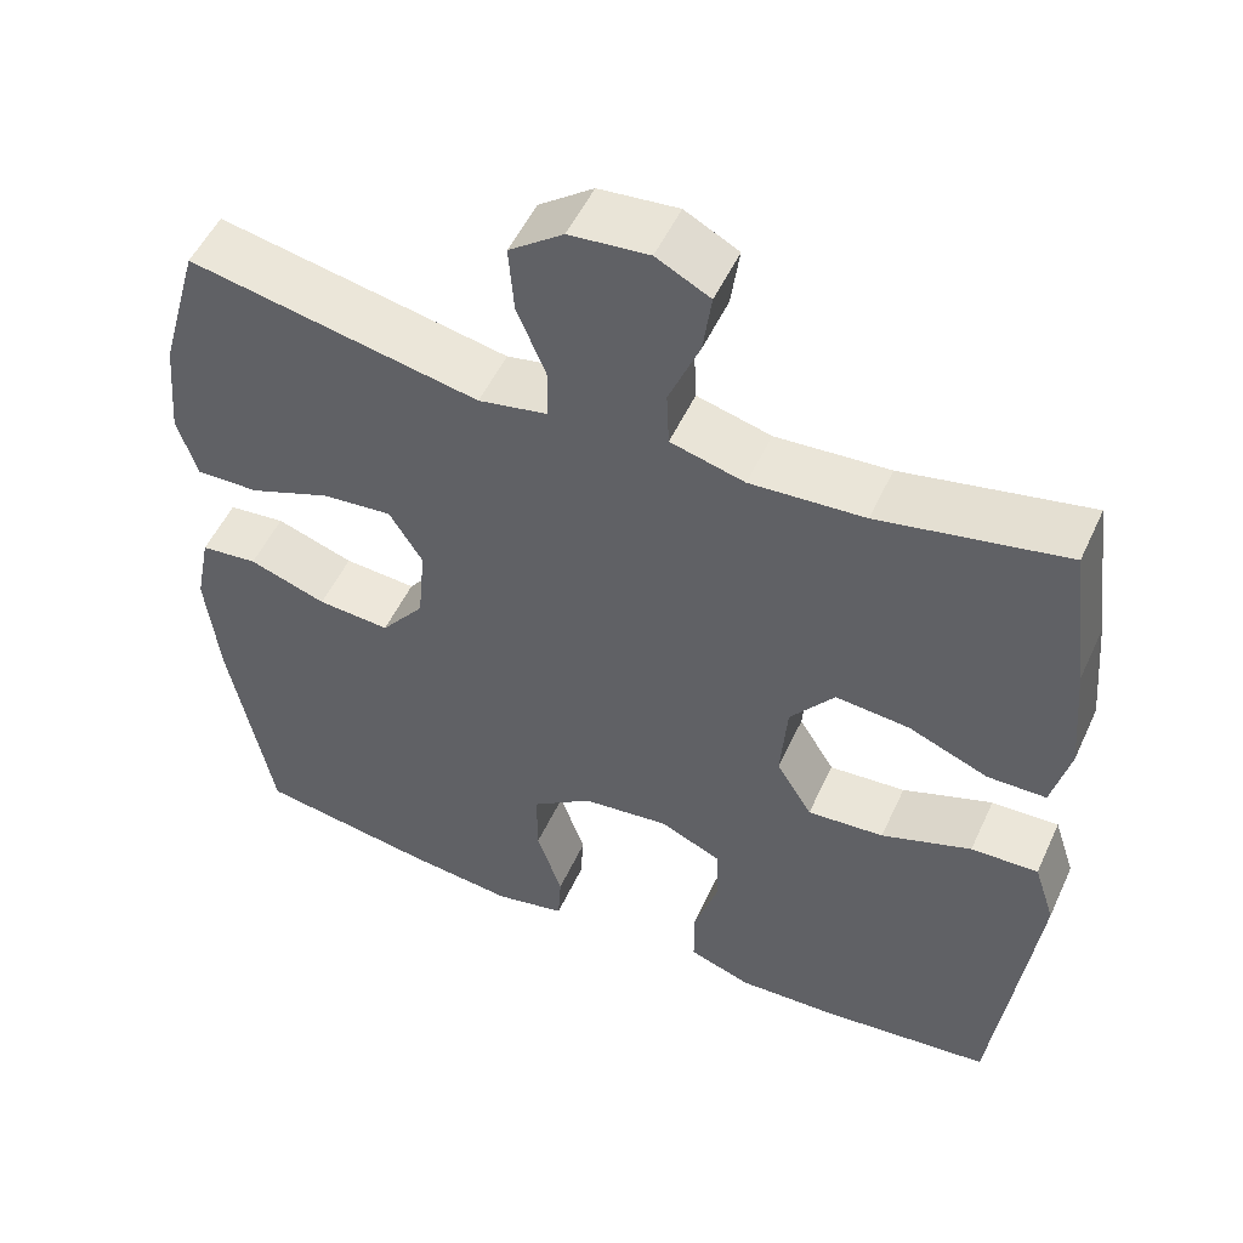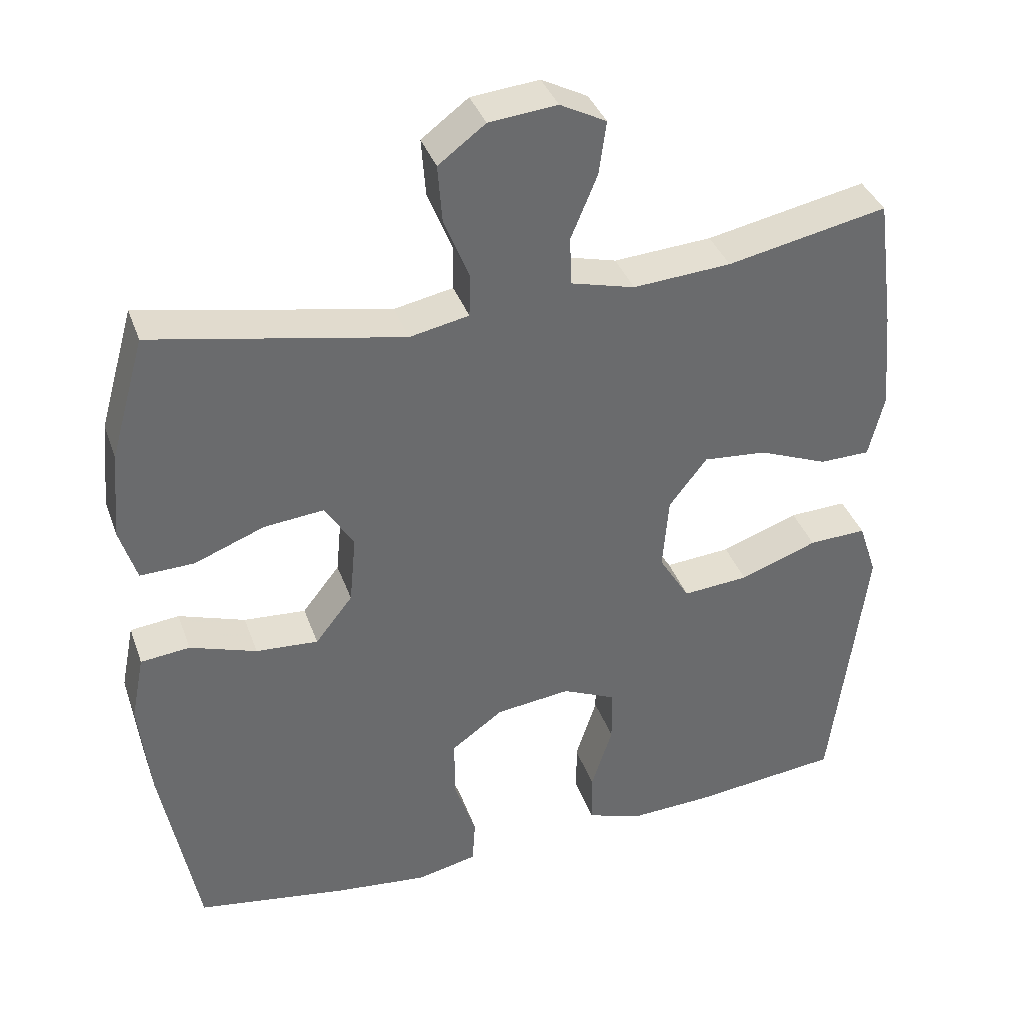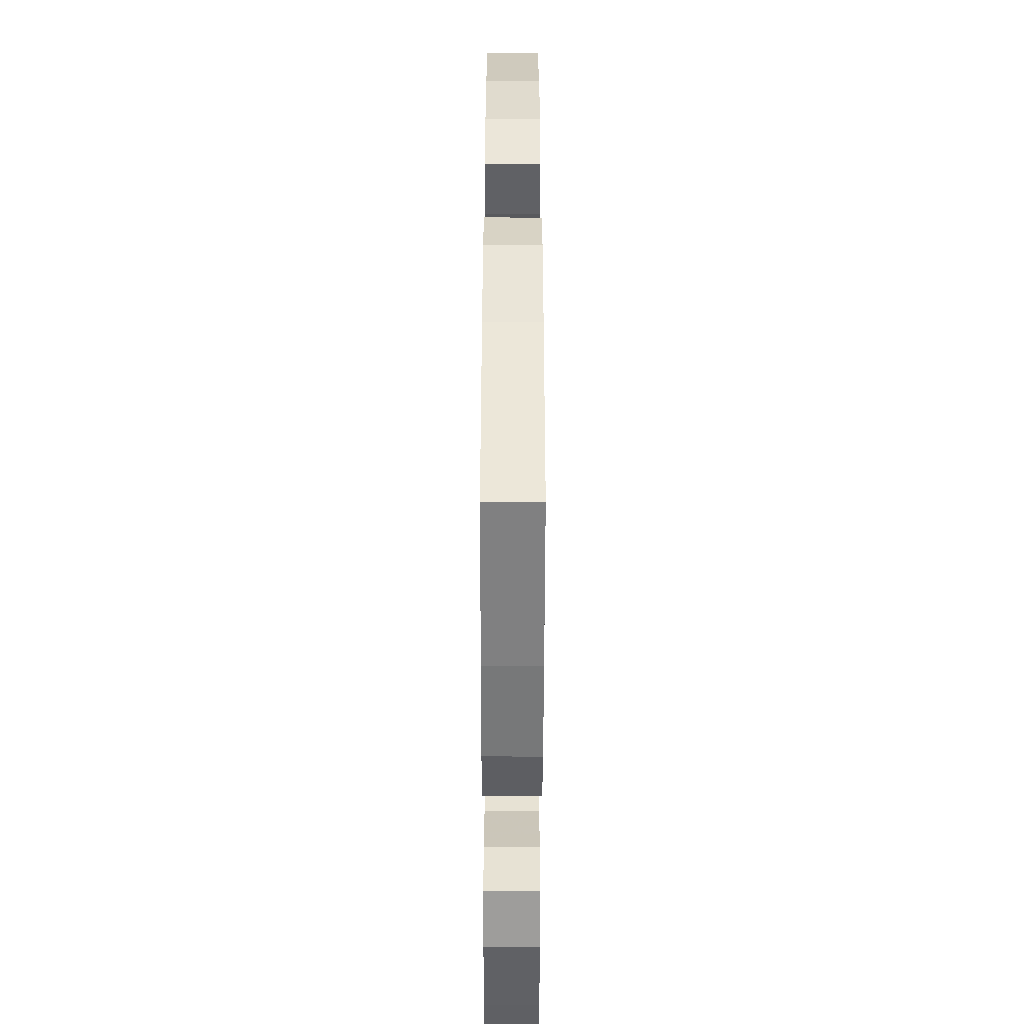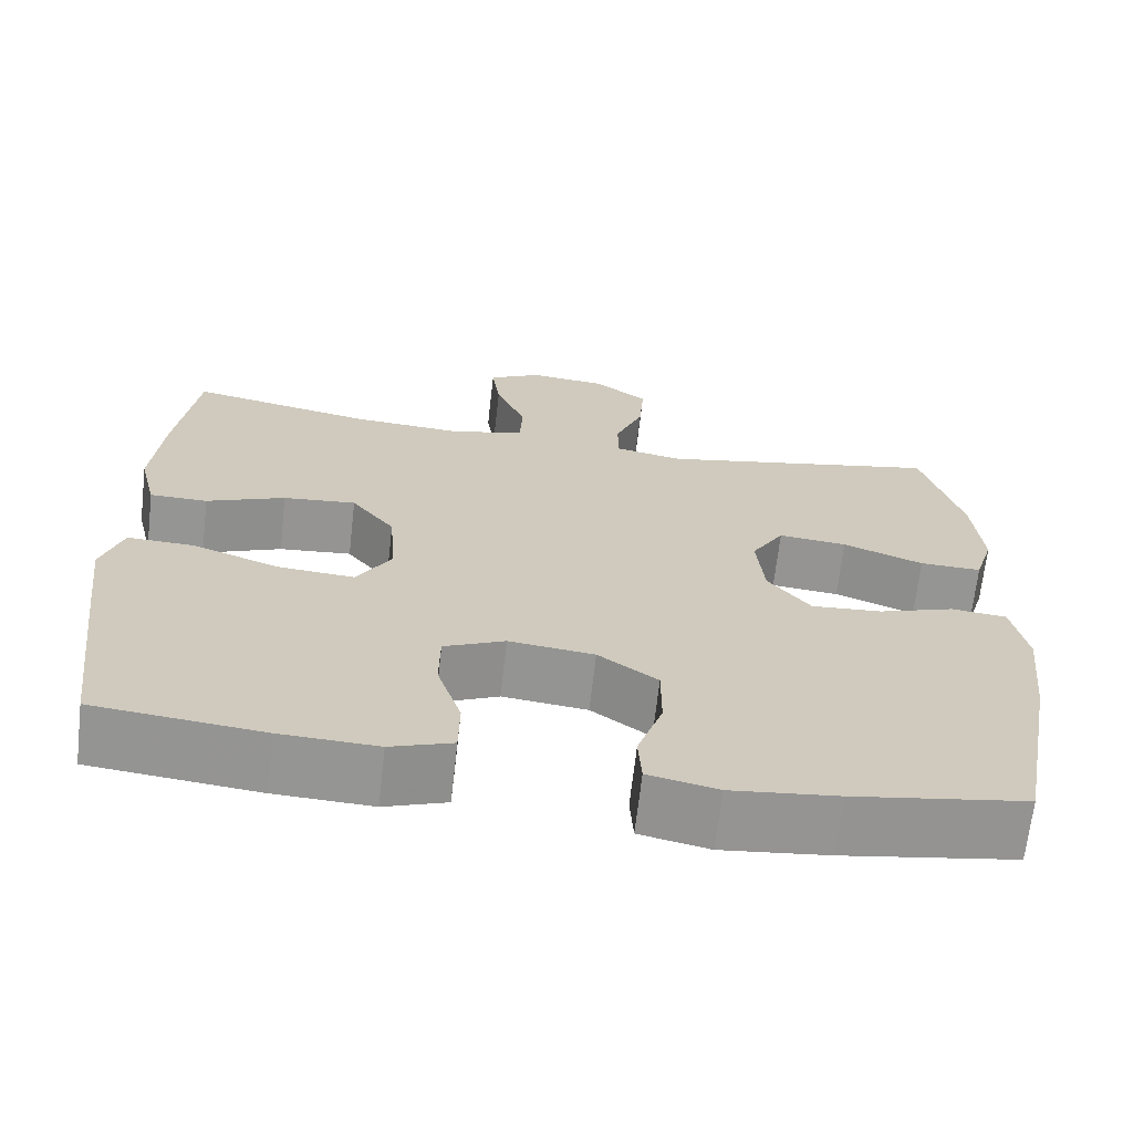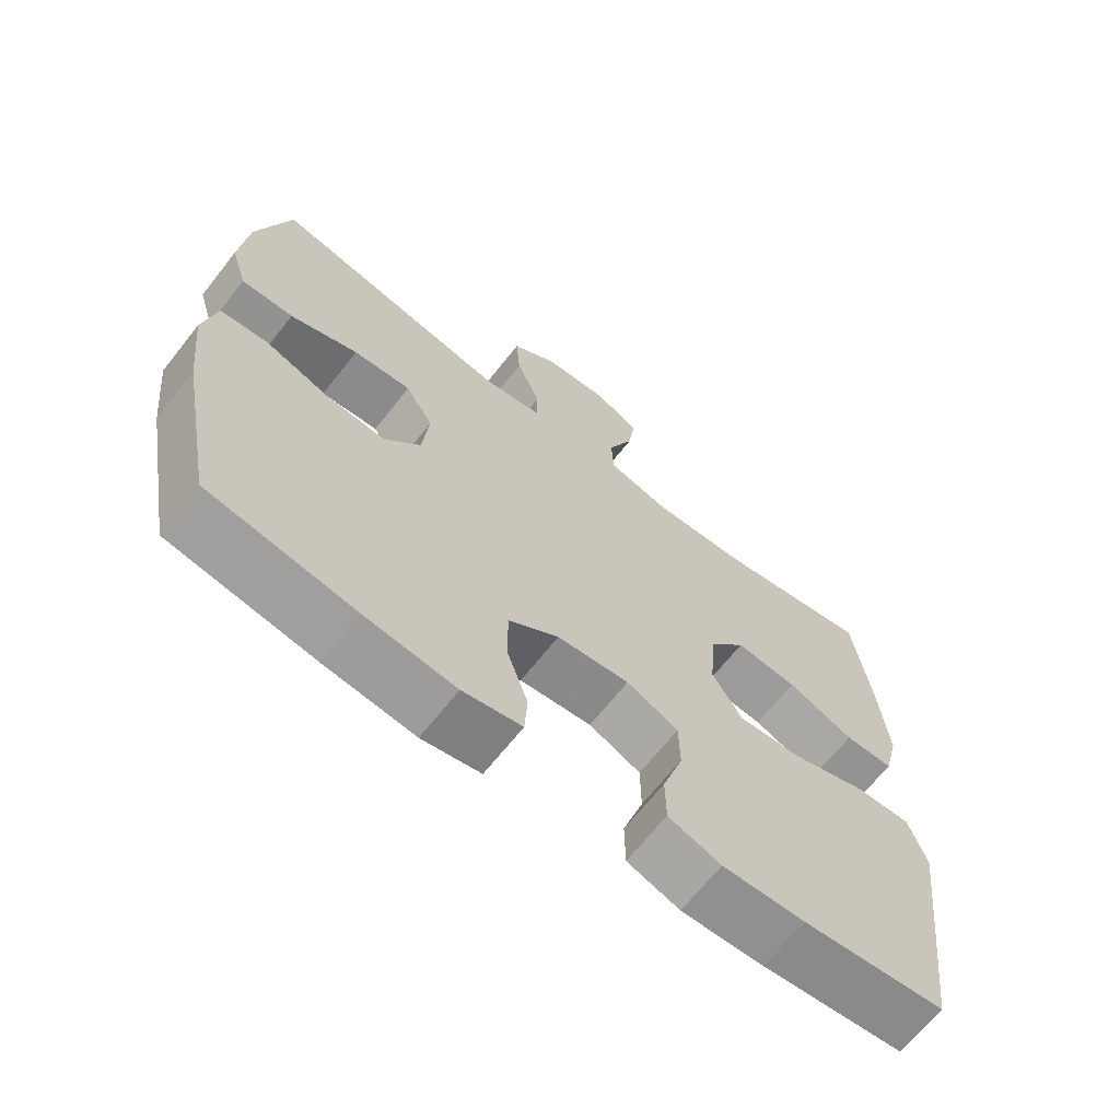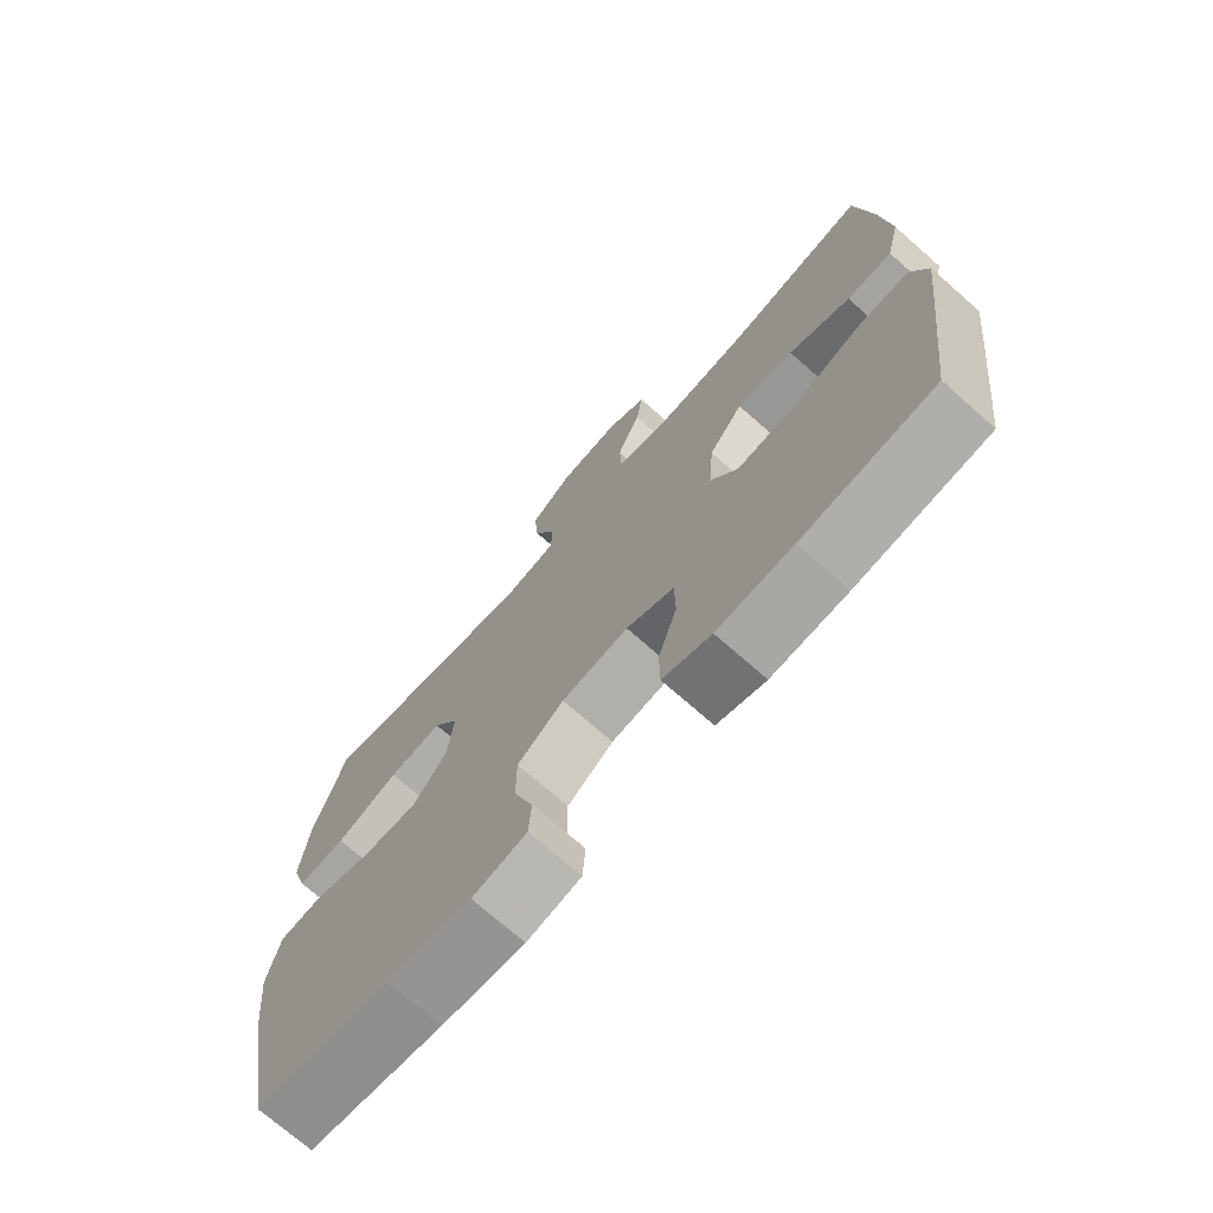
<metadata>
{"format":"obj","ext":"obj","renderer":"f3d","projection":"perspective","resolution":1024,"background":"white","views":[{"elev":52.2,"azim":-155.7,"up":"+Z"},{"elev":37.4,"azim":161.5,"up":"+Z"},{"elev":-51.1,"azim":89.9,"up":"+Z"},{"elev":-67.4,"azim":-6.5,"up":"+Z"},{"elev":-67.1,"azim":141.7,"up":"+Z"},{"elev":-72.6,"azim":-131.4,"up":"+Z"}]}
</metadata>
<code>
v -0.5 0.07 -0.5
v -0.532 0.07 -0.246
v -0.547 0.07 -0.123
v -0.522 0.07 -0.047
v -0.443 0.07 -0.05
v -0.337 0.07 -0.088
v -0.247 0.07 -0.095
v -0.205 0.07 -0.026
v -0.213 0.07 0.075
v -0.265 0.07 0.142
v -0.352 0.07 0.134
v -0.446 0.07 0.096
v -0.515 0.07 0.097
v -0.536 0.07 0.183
v -0.524 0.07 0.319
v -0.5 0.07 0.5
v -0.281 0.07 0.456
v -0.147 0.07 0.447
v -0.06 0.07 0.47
v -0.057 0.07 0.536
v -0.093 0.07 0.623
v -0.103 0.07 0.696
v -0.04 0.07 0.729
v 0.053 0.07 0.72
v 0.117 0.07 0.672
v 0.111 0.07 0.593
v 0.077 0.07 0.509
v 0.078 0.07 0.449
v 0.159 0.07 0.433
v 0.5 0.07 0.5
v 0.547 0.07 0.334
v 0.558 0.07 0.214
v 0.535 0.07 0.139
v 0.461 0.07 0.141
v 0.365 0.07 0.178
v 0.283 0.07 0.186
v 0.244 0.07 0.122
v 0.253 0.07 0.028
v 0.304 0.07 -0.037
v 0.389 0.07 -0.031
v 0.48 0.07 0
v 0.547 0.07 -0.007
v 0.565 0.07 -0.098
v 0.55 0.07 -0.235
v 0.5 0.07 -0.5
v 0.294 0.07 -0.533
v 0.167 0.07 -0.547
v 0.084 0.07 -0.529
v 0.08 0.07 -0.466
v 0.11 0.07 -0.378
v 0.11 0.07 -0.295
v 0.039 0.07 -0.244
v -0.063 0.07 -0.232
v -0.136 0.07 -0.265
v -0.137 0.07 -0.34
v -0.108 0.07 -0.43
v -0.109 0.07 -0.501
v -0.183 0.07 -0.527
v -0.299 0.07 -0.522
v -0.5 0 -0.5
v -0.532 0 -0.246
v -0.547 0 -0.123
v -0.522 0 -0.047
v -0.443 0 -0.05
v -0.337 0 -0.088
v -0.247 0 -0.095
v -0.205 0 -0.026
v -0.213 0 0.075
v -0.265 0 0.142
v -0.352 0 0.134
v -0.446 0 0.096
v -0.515 0 0.097
v -0.536 0 0.183
v -0.524 0 0.319
v -0.5 0 0.5
v -0.281 0 0.456
v -0.147 0 0.447
v -0.06 0 0.47
v -0.057 0 0.536
v -0.093 0 0.623
v -0.103 0 0.696
v -0.04 0 0.729
v 0.053 0 0.72
v 0.117 0 0.672
v 0.111 0 0.593
v 0.077 0 0.509
v 0.078 0 0.449
v 0.159 0 0.433
v 0.5 0 0.5
v 0.547 0 0.334
v 0.558 0 0.214
v 0.535 0 0.139
v 0.461 0 0.141
v 0.365 0 0.178
v 0.283 0 0.186
v 0.244 0 0.122
v 0.253 0 0.028
v 0.304 0 -0.037
v 0.389 0 -0.031
v 0.48 0 0
v 0.547 0 -0.007
v 0.565 0 -0.098
v 0.55 0 -0.235
v 0.5 0 -0.5
v 0.294 0 -0.533
v 0.167 0 -0.547
v 0.084 0 -0.529
v 0.08 0 -0.466
v 0.11 0 -0.378
v 0.11 0 -0.295
v 0.039 0 -0.244
v -0.063 0 -0.232
v -0.136 0 -0.265
v -0.137 0 -0.34
v -0.108 0 -0.43
v -0.109 0 -0.501
v -0.183 0 -0.527
v -0.299 0 -0.522
f 55 56 57 58
f 54 55 58 59
f 47 48 49 50
f 47 50 51
f 46 47 51
f 45 46 51
f 44 45 51 52
f 40 41 42 43
f 39 40 43 44
f 32 33 34 35
f 32 35 36
f 29 30 31 32
f 28 29 32 36
f 24 25 26 27
f 24 27 28
f 23 24 28
f 20 21 22 23
f 19 20 23 28
f 18 19 28 36
f 14 15 16 17
f 11 12 13 14
f 10 11 14 17
f 9 10 17 18
f 3 4 5 6
f 3 6 7
f 2 3 7
f 54 59 1 2
f 53 54 2 7
f 39 44 52 53
f 38 39 53 7
f 37 38 7 8
f 18 36 37
f 8 9 18 37
f 117 116 115 114
f 118 117 114 113
f 109 108 107 106
f 110 109 106
f 110 106 105
f 110 105 104
f 111 110 104 103
f 102 101 100 99
f 103 102 99 98
f 94 93 92 91
f 95 94 91
f 91 90 89 88
f 95 91 88 87
f 86 85 84 83
f 87 86 83
f 87 83 82
f 82 81 80 79
f 87 82 79 78
f 95 87 78 77
f 76 75 74 73
f 73 72 71 70
f 76 73 70 69
f 77 76 69 68
f 65 64 63 62
f 66 65 62
f 66 62 61
f 61 60 118 113
f 66 61 113 112
f 112 111 103 98
f 66 112 98 97
f 67 66 97 96
f 96 95 77
f 96 77 68 67
f 1 60 61 2
f 2 61 62 3
f 3 62 63 4
f 4 63 64 5
f 5 64 65 6
f 6 65 66 7
f 7 66 67 8
f 8 67 68 9
f 9 68 69 10
f 10 69 70 11
f 11 70 71 12
f 12 71 72 13
f 13 72 73 14
f 14 73 74 15
f 15 74 75 16
f 16 75 76 17
f 17 76 77 18
f 18 77 78 19
f 19 78 79 20
f 20 79 80 21
f 21 80 81 22
f 22 81 82 23
f 23 82 83 24
f 24 83 84 25
f 25 84 85 26
f 26 85 86 27
f 27 86 87 28
f 28 87 88 29
f 29 88 89 30
f 30 89 90 31
f 31 90 91 32
f 32 91 92 33
f 33 92 93 34
f 34 93 94 35
f 35 94 95 36
f 36 95 96 37
f 37 96 97 38
f 38 97 98 39
f 39 98 99 40
f 40 99 100 41
f 41 100 101 42
f 42 101 102 43
f 43 102 103 44
f 44 103 104 45
f 45 104 105 46
f 46 105 106 47
f 47 106 107 48
f 48 107 108 49
f 49 108 109 50
f 50 109 110 51
f 51 110 111 52
f 52 111 112 53
f 53 112 113 54
f 54 113 114 55
f 55 114 115 56
f 56 115 116 57
f 57 116 117 58
f 58 117 118 59
f 59 118 60 1

</code>
